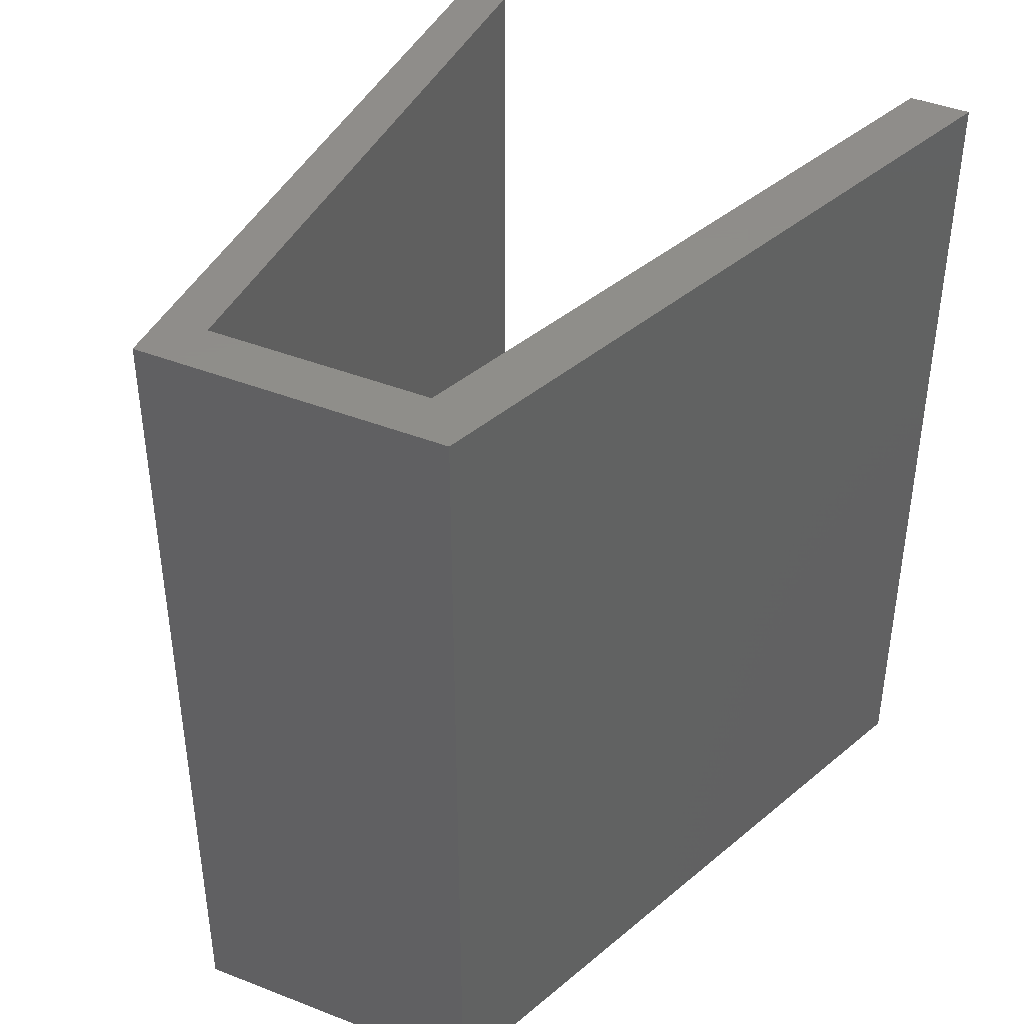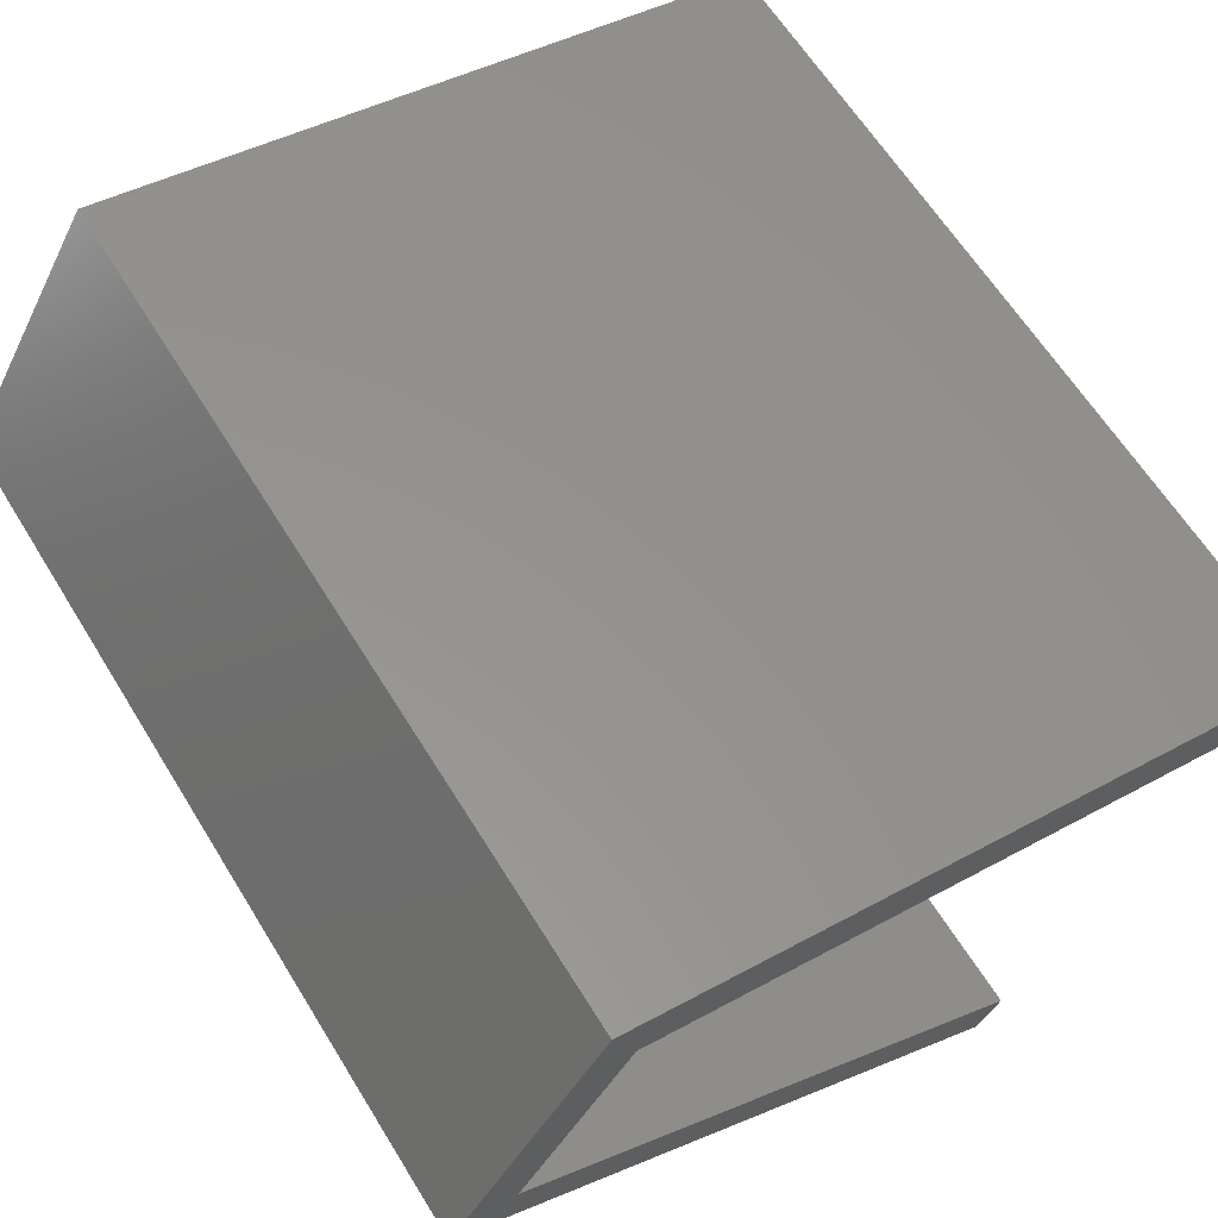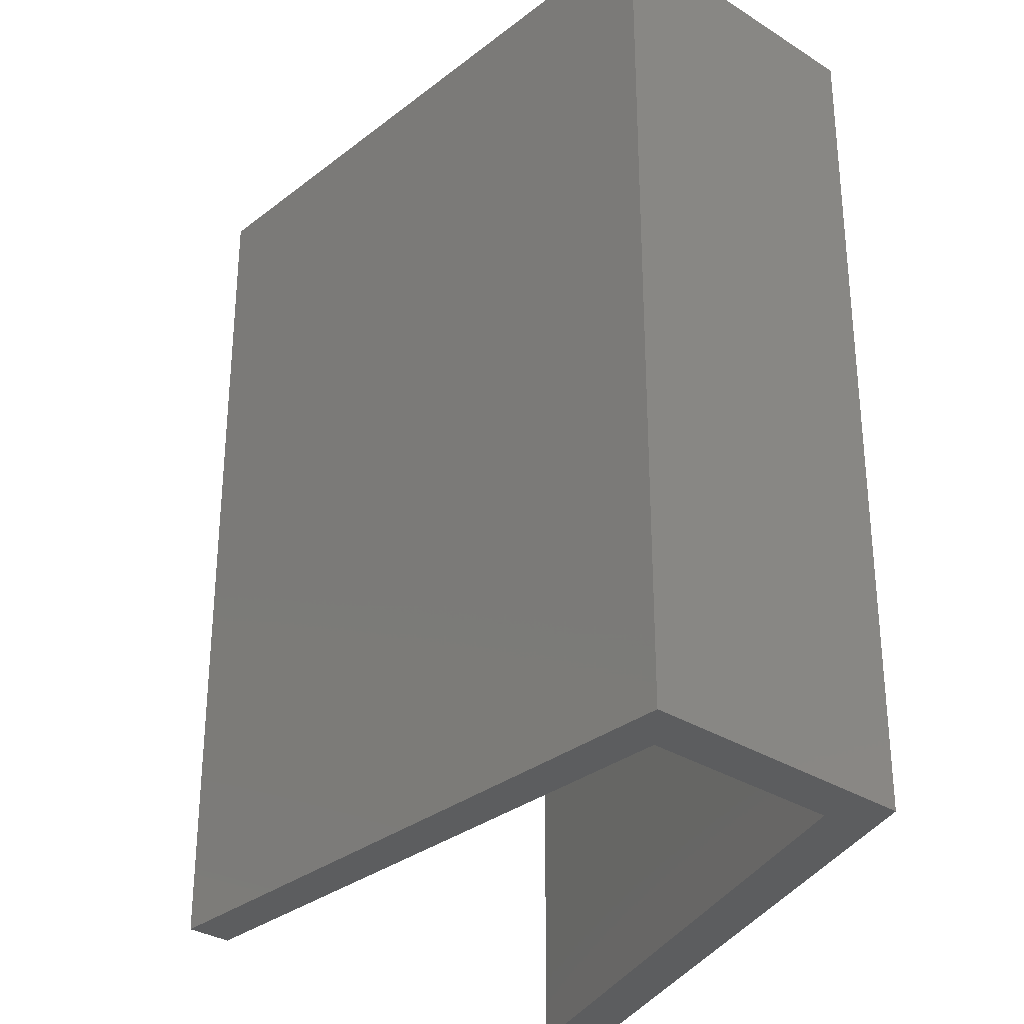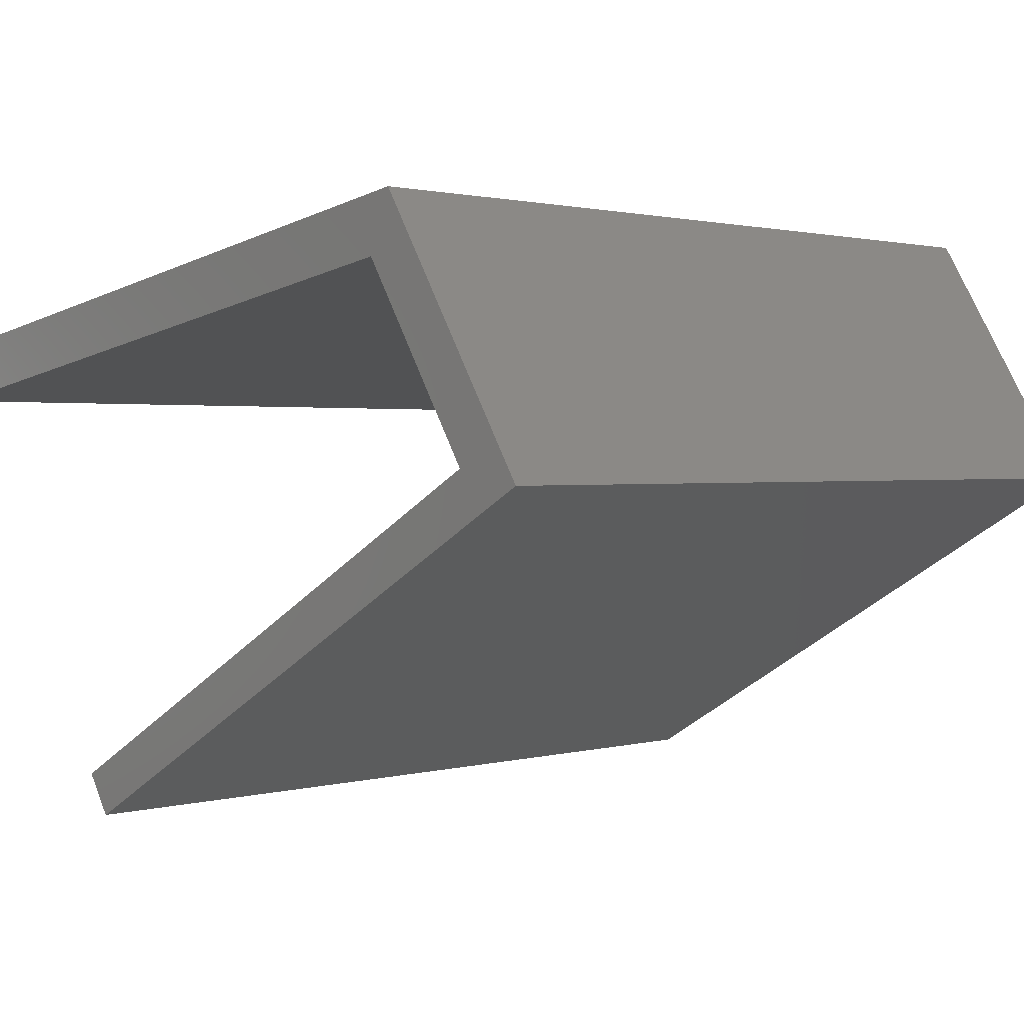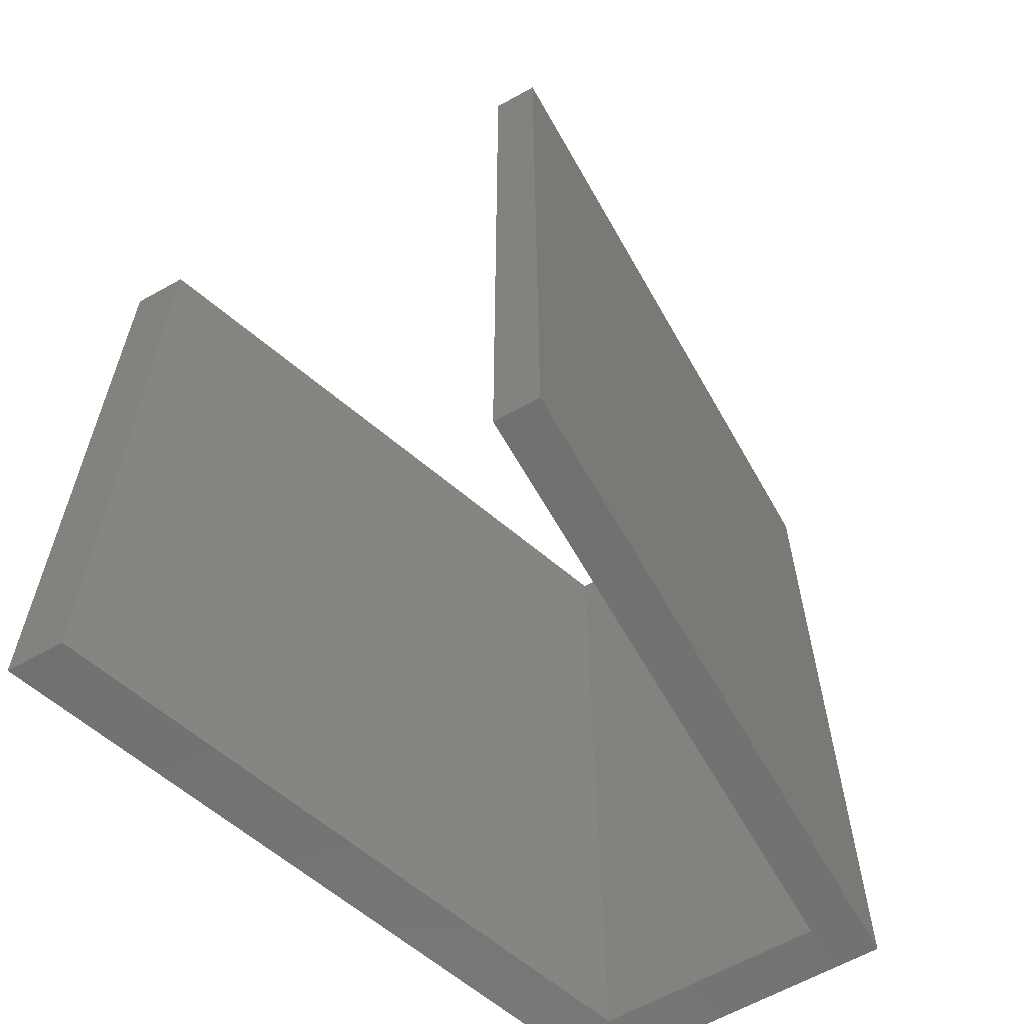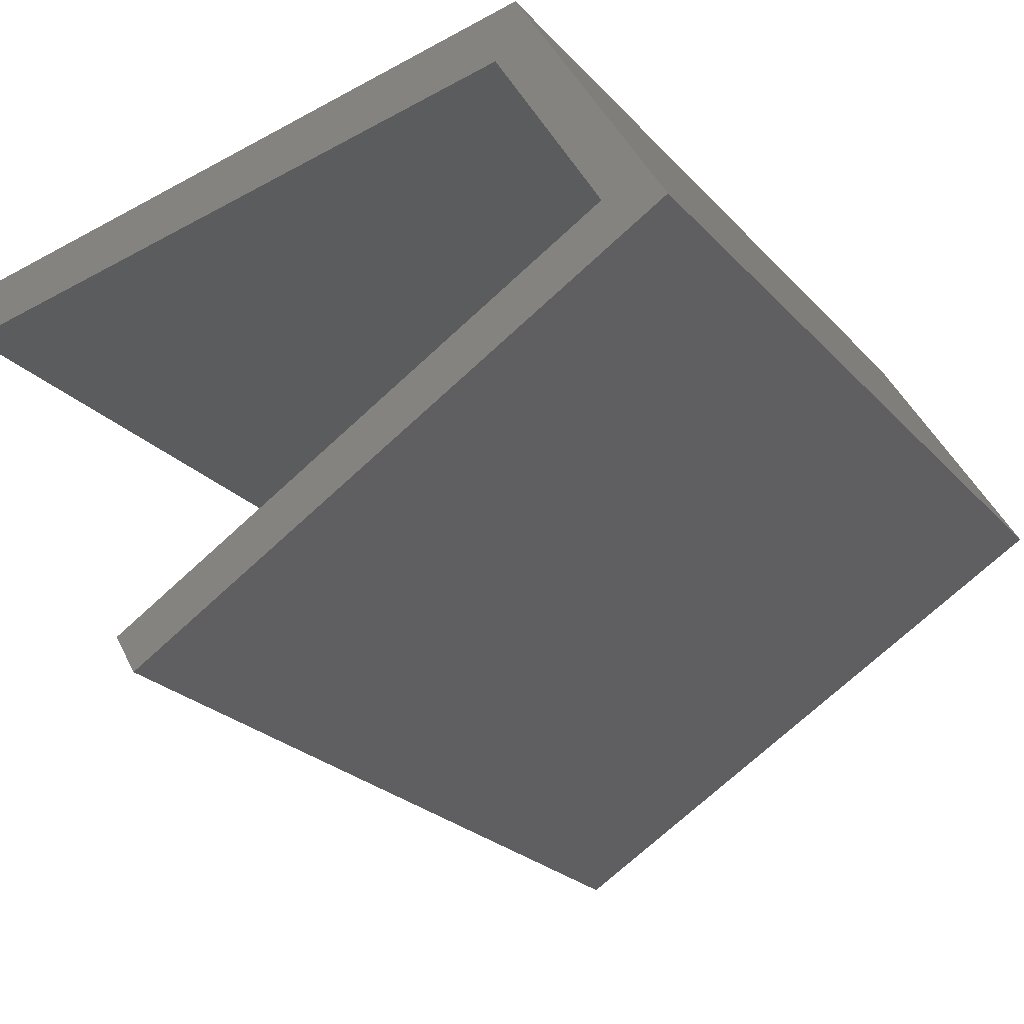
<metadata>
{"format":"stl","ext":"stl","renderer":"f3d","projection":"perspective","resolution":1024,"background":"white","views":[{"elev":42.6,"azim":-34.4,"up":"+Y"},{"elev":62.7,"azim":-31.6,"up":"+Z"},{"elev":-31.3,"azim":-101.6,"up":"+Y"},{"elev":1.4,"azim":-136.4,"up":"+Z"},{"elev":-63.1,"azim":150.0,"up":"+Y"},{"elev":-24.3,"azim":-149.0,"up":"+Z"}]}
</metadata>
<code>
# stl→obj: 16 verts, 28 faces
v -0.01386 -9.989e-10 0.1777
v -0.04396 -1.077e-09 0.1712
v 0.2145 -5.379e-10 0.01835
v -0.04396 0.4 0.1712
v 0.2252 -5.004e-10 0.03632
v 0.2145 0.4 0.01835
v 0.02664 -8.28e-10 0.2906
v 0.02664 0.4 0.2906
v 0.3274 -1.401e-10 0.2091
v 0.341 -9.2e-11 0.2322
v 0.341 0.4 0.2322
v 0.03668 -8.207e-10 0.2631
v 0.3274 0.4 0.2091
v 0.03668 0.4 0.2631
v -0.01386 0.4 0.1777
v 0.2252 0.4 0.03632
f 1 2 3
f 4 3 2
f 5 1 3
f 6 5 3
f 4 6 3
f 1 7 2
f 8 2 7
f 4 2 8
f 9 10 7
f 11 7 10
f 12 9 7
f 1 12 7
f 8 7 11
f 13 10 9
f 11 10 13
f 14 9 12
f 13 9 14
f 15 12 1
f 14 12 15
f 16 1 5
f 15 1 16
f 16 5 6
f 4 16 6
f 4 15 16
f 4 14 15
f 11 13 14
f 8 11 14
f 4 8 14

</code>
